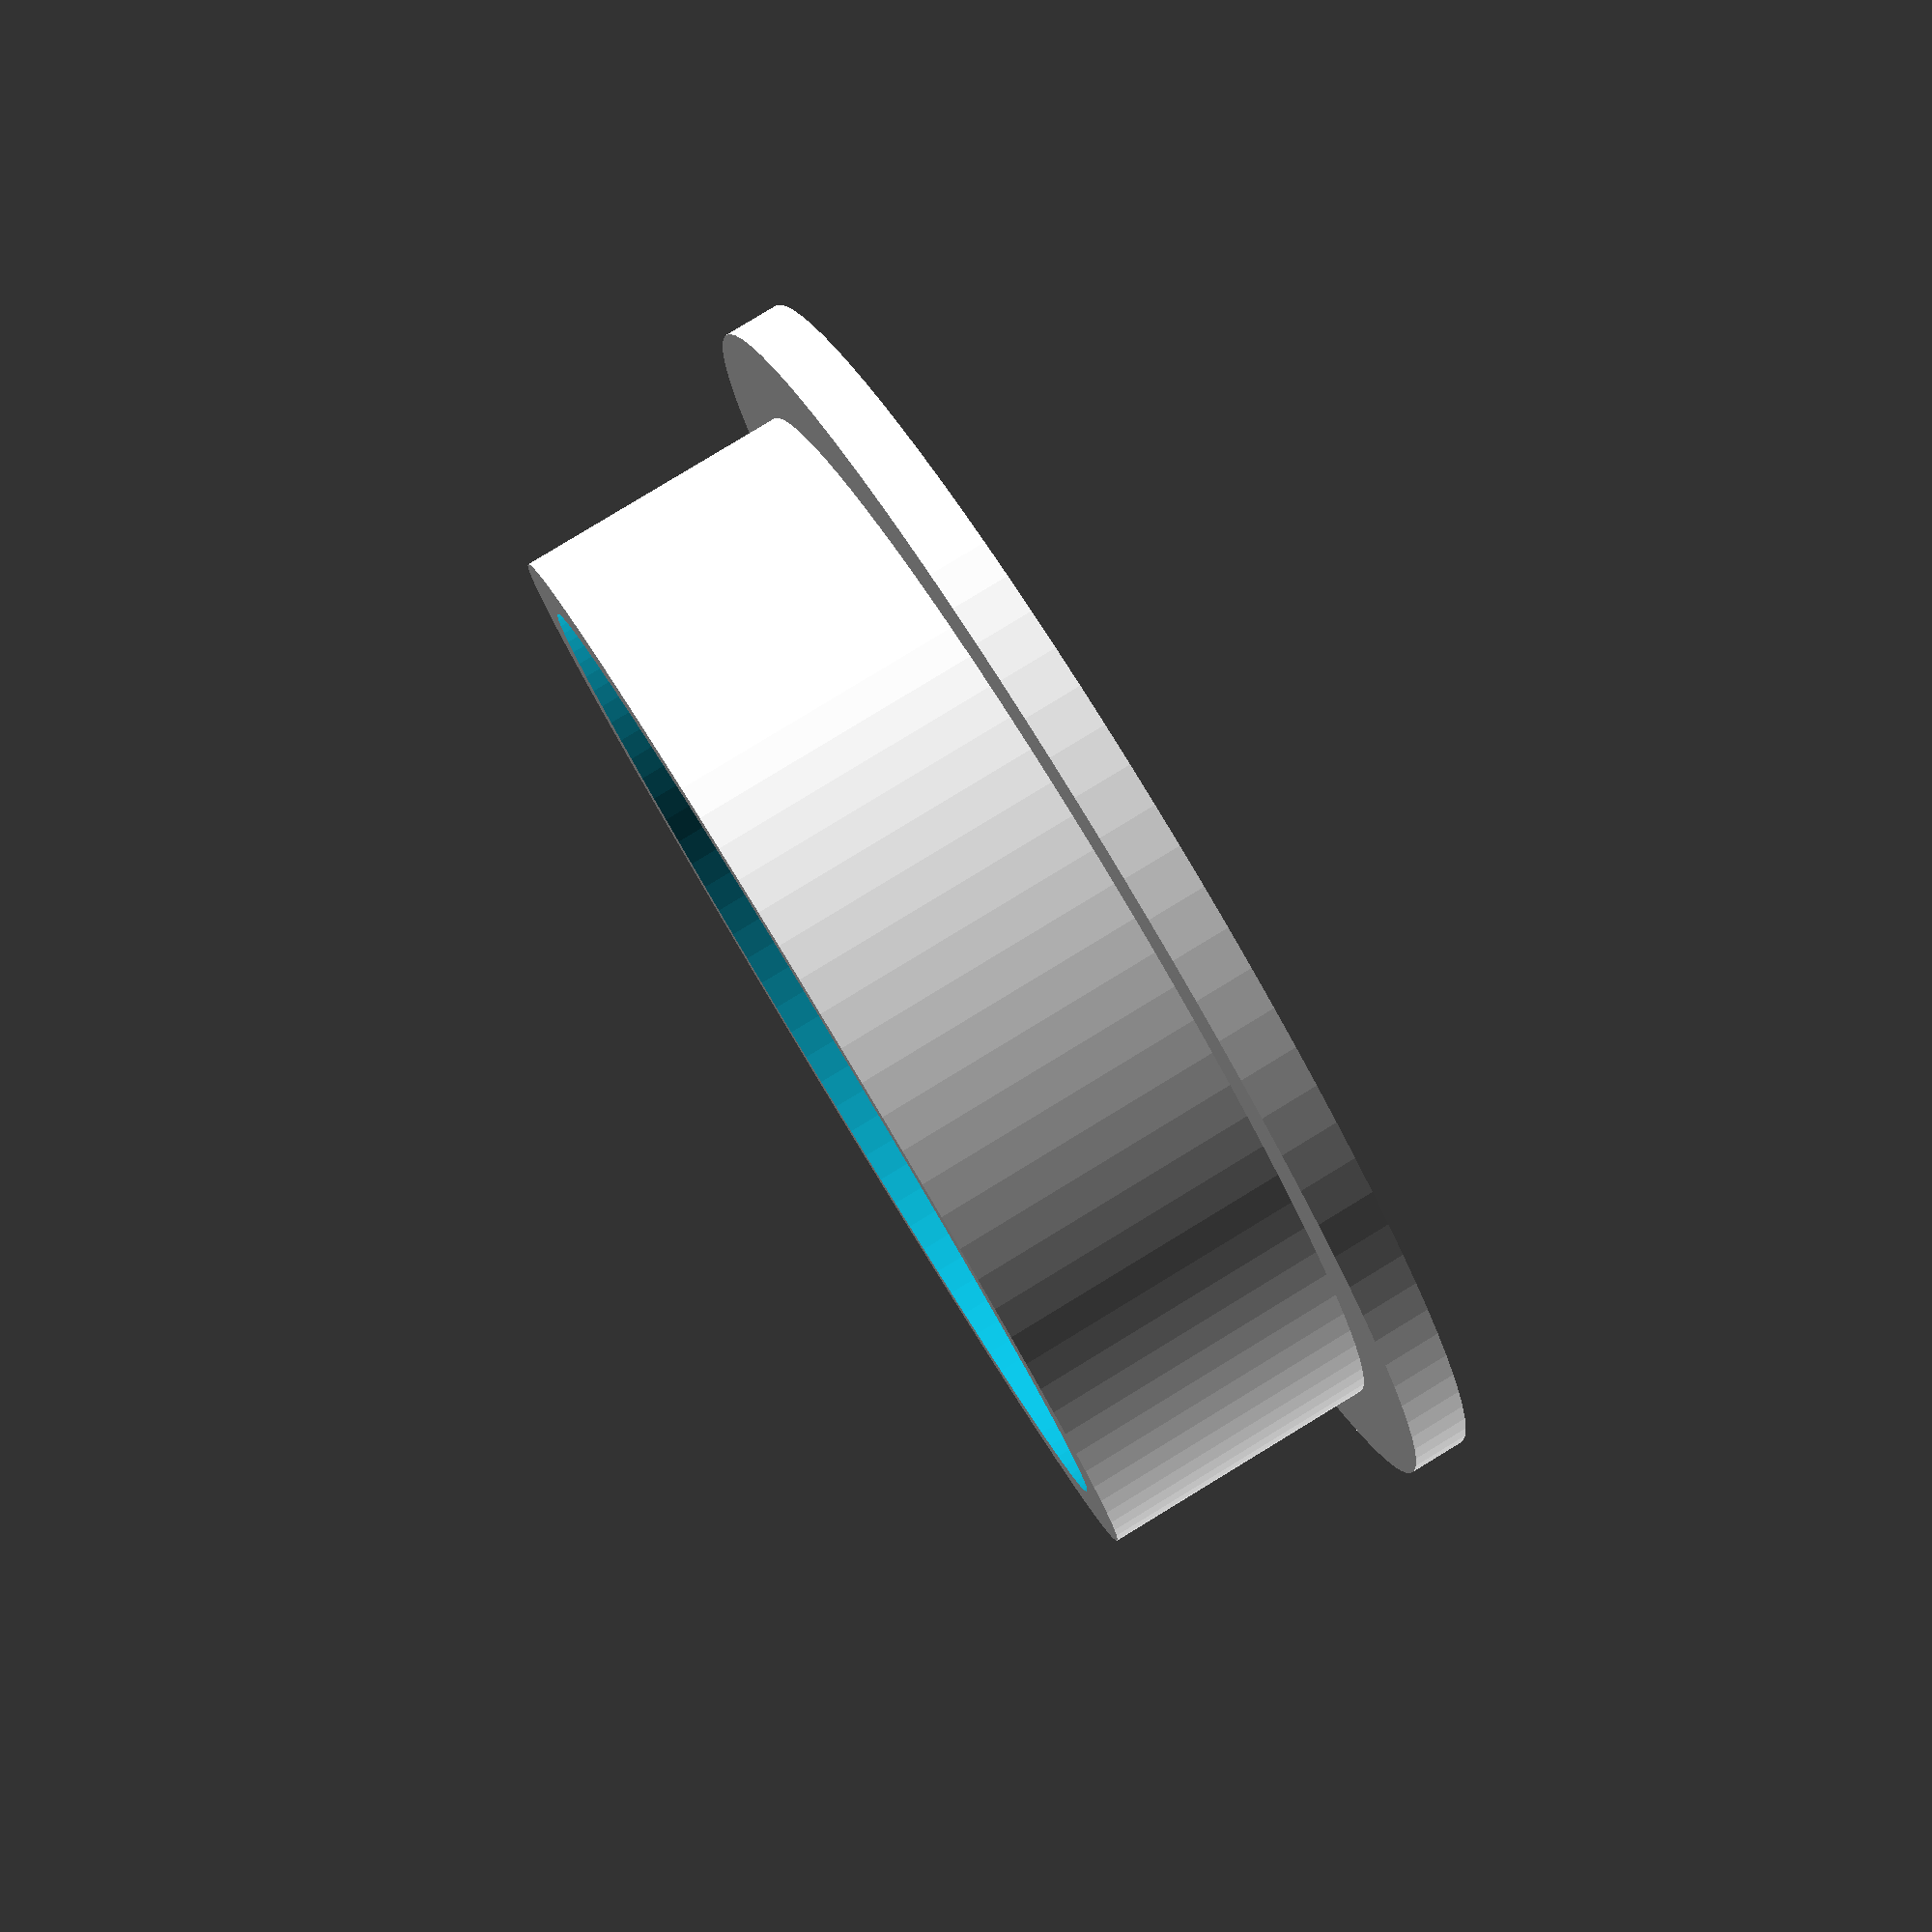
<openscad>
// Parametric end-cap
// Mark Reid
// Nov 29, 2012

// cylinder quality
cq = 100;

thickness = 3;
cap_diameter = 70;
outer_diameter = 60;
cap_height = 15;

cap_radius = cap_diameter / 2;
outer_radius = outer_diameter / 2;
inner_radius = outer_radius - thickness;

cylinder(r=cap_radius, h=thickness, $fn=cq);

translate([0,0,thickness])
 difference() {
   cylinder(r=outer_radius, h=cap_height, $fn=cq);
   cylinder(r=inner_radius, h=cap_height+1, $fn=cq);
 }

</openscad>
<views>
elev=97.3 azim=338.0 roll=121.3 proj=p view=wireframe
</views>
